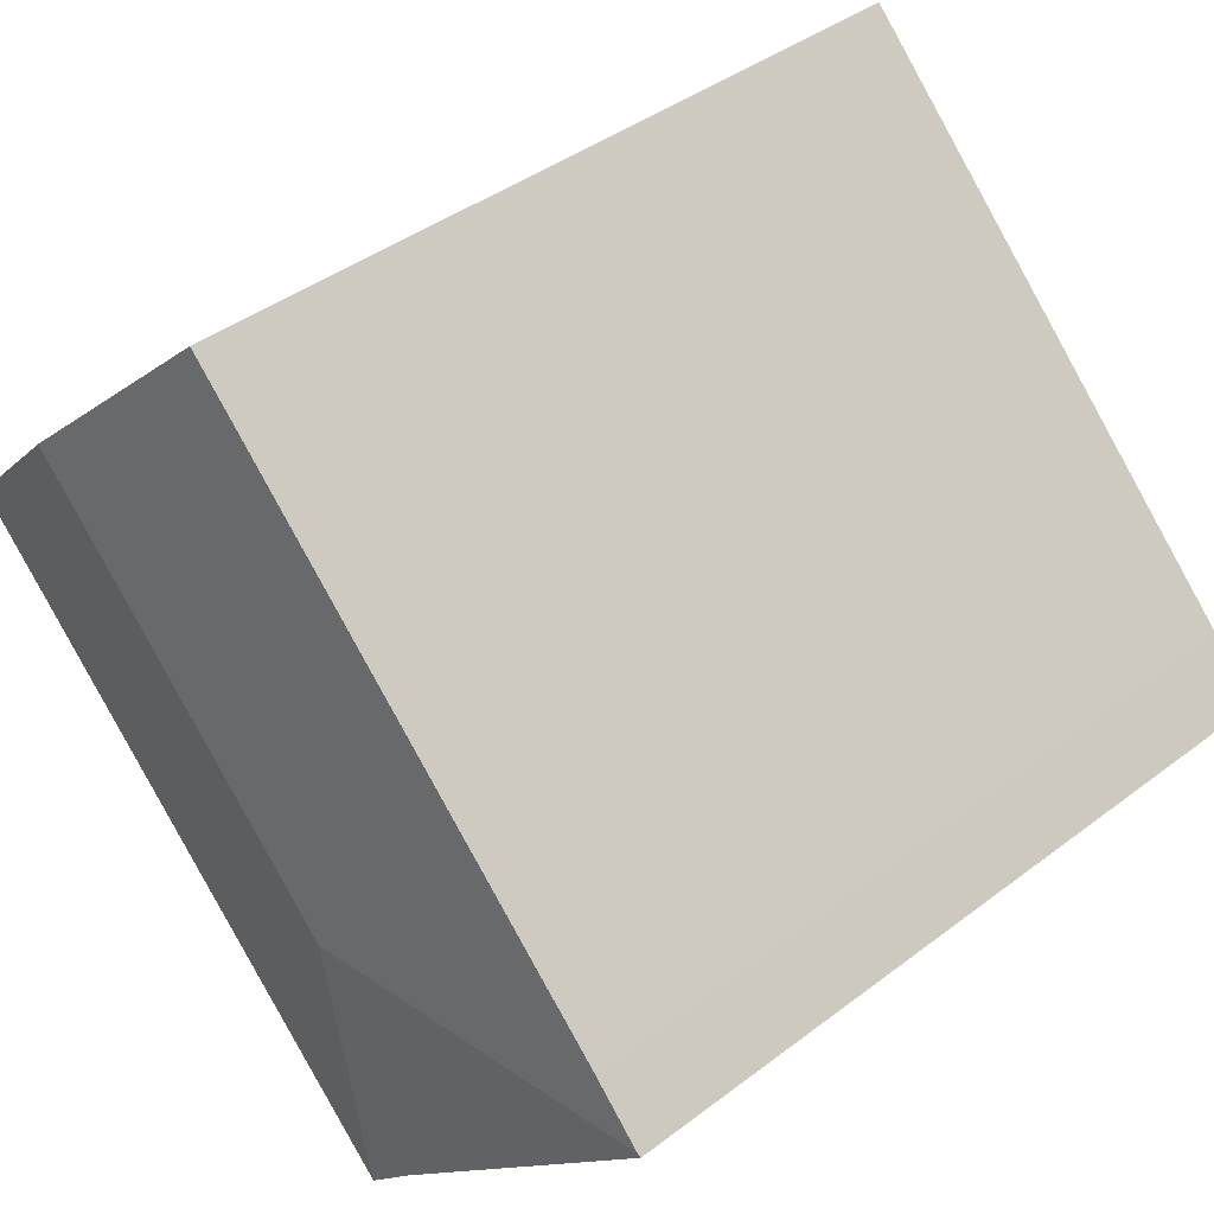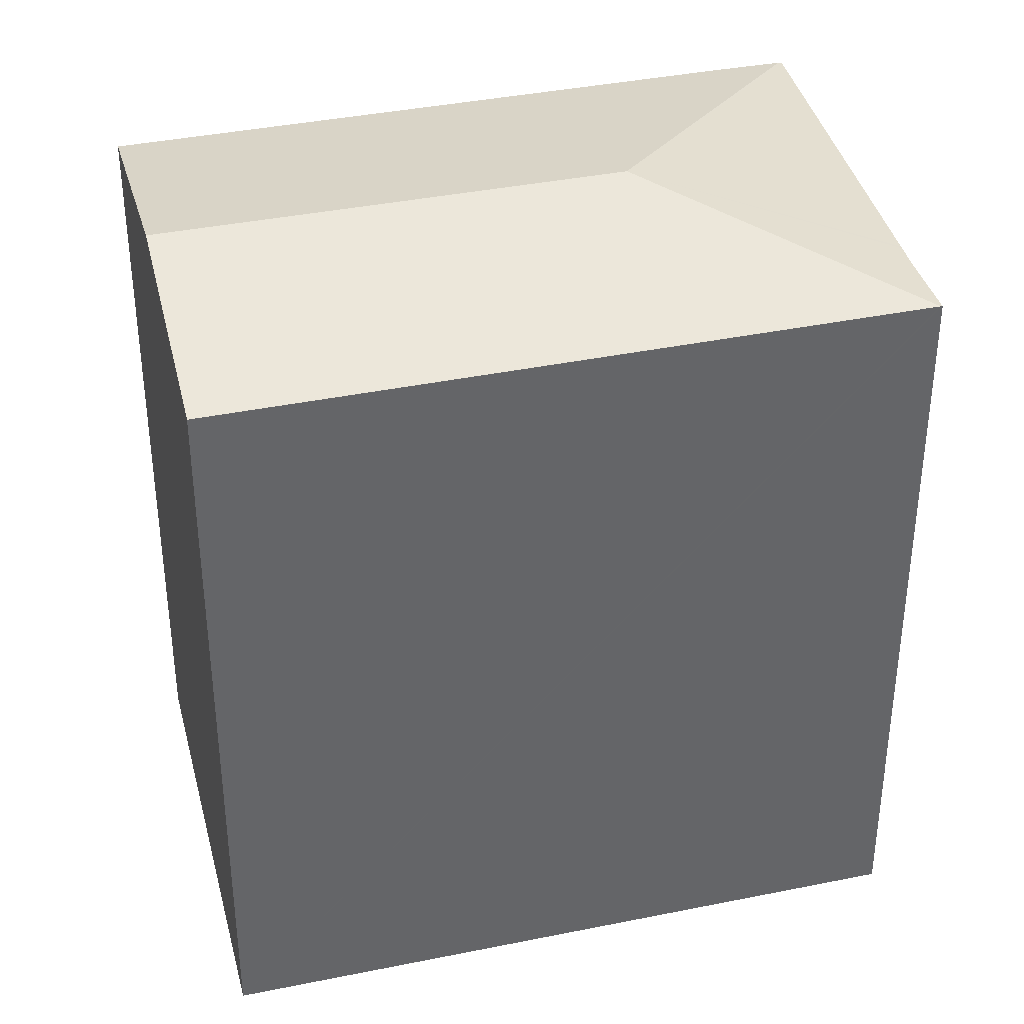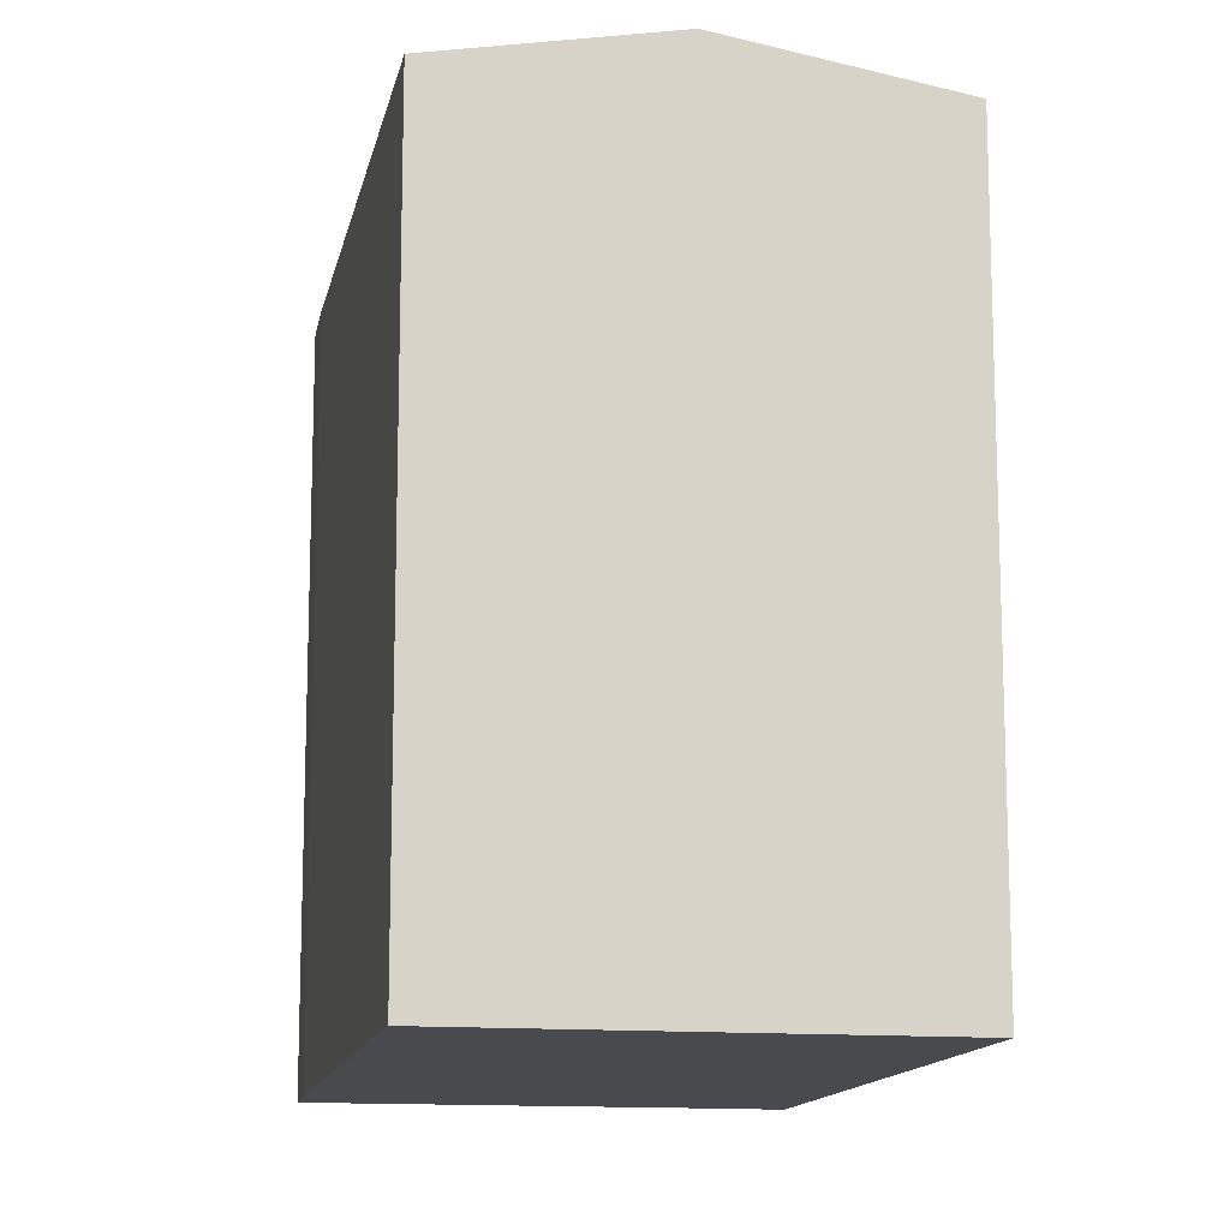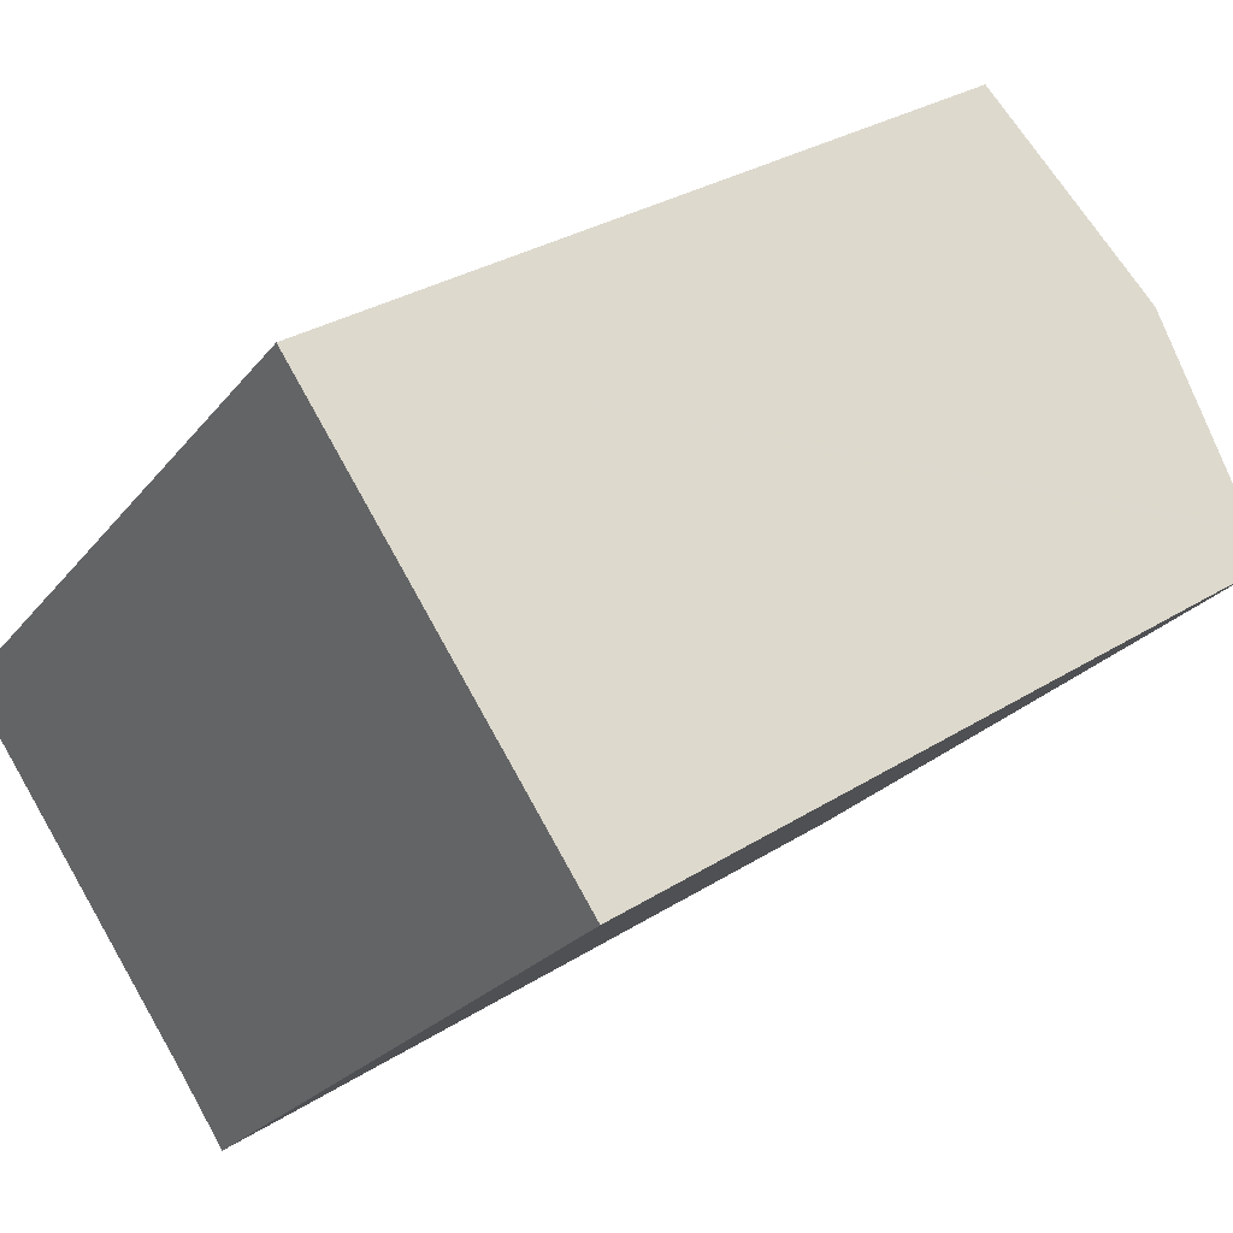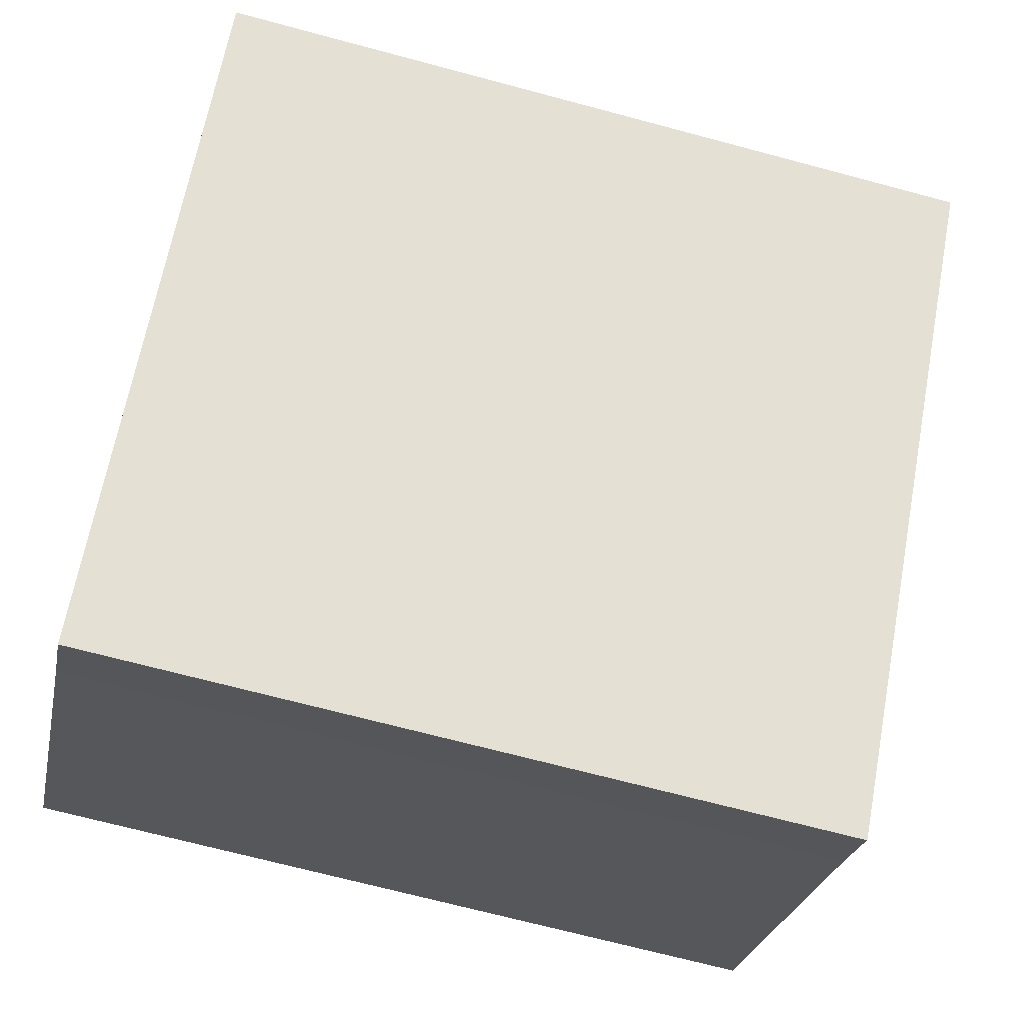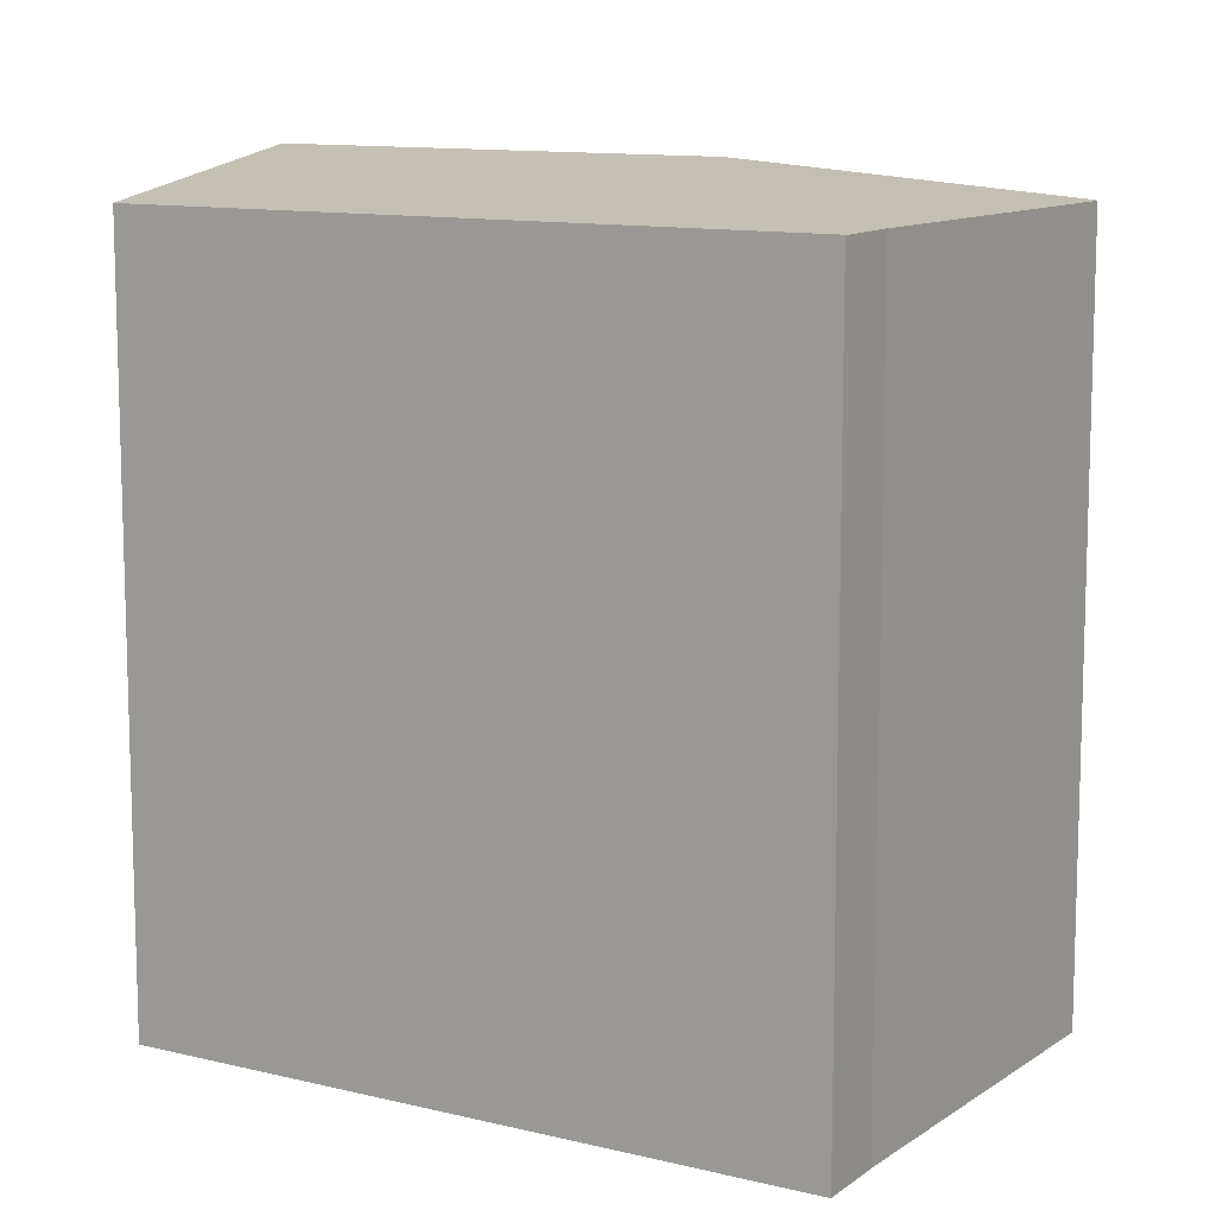
<metadata>
{"format":"obj","ext":"obj","renderer":"f3d","projection":"perspective","resolution":1024,"background":"white","views":[{"elev":40.0,"azim":-133.4,"up":"+Z"},{"elev":38.8,"azim":120.0,"up":"+Y"},{"elev":-13.4,"azim":33.2,"up":"+Y"},{"elev":30.2,"azim":47.3,"up":"+Z"},{"elev":-69.4,"azim":75.0,"up":"+Z"},{"elev":11.2,"azim":165.7,"up":"+Y"}]}
</metadata>
<code>
v  17.4 20.57 -0.501
v  22.03 20.7 5.353
v  22.6 20.56 4.809
v  21.96 20.72 5.426
v  17.94 21.68 9.3
v  9.127 21.68 0.225
v  15.78 20.57 -2.158
v  15.05 20.57 -2.901
v  9.274 20.57 -8.802
v  9.237 20.57 -8.84
v  8.653 20.57 -8.244
v  8.528 20.57 -8.116
v  7.834 20.58 -7.407
v  7.303 20.57 -6.905
v  7.236 20.57 -6.842
v  0 20.56 1.259e-15
v  0.072 20.58 0.077
v  1.401 20.57 1.503
v  13.34 20.58 13.74
v  9.237 5.413e-16 -8.84
v  8.528 4.97e-16 -8.116
v  7.834 4.535e-16 -7.407
v  8.653 5.048e-16 -8.244
v  7.236 4.19e-16 -6.842
v  0 0 0
v  7.303 4.228e-16 -6.905
v  1.401 -9.203e-17 1.503
v  0.072 -4.715e-18 0.077
v  13.34 -8.411e-16 13.74
v  22.6 -2.945e-16 4.809
v  17.94 -5.695e-16 9.3
v  22.03 -3.278e-16 5.353
v  21.96 -3.322e-16 5.426
v  15.05 1.776e-16 -2.901
v  17.4 3.068e-17 -0.501
v  15.78 1.321e-16 -2.158
v  9.274 5.39e-16 -8.802
g defaultobject
f 1 2 3
f 2 1 4
f 4 1 5
f 5 1 6
f 6 1 7
f 6 7 8
f 6 8 9
f 10 11 9
f 6 9 11
f 12 6 11
f 13 6 12
f 14 6 13
f 15 6 14
f 16 6 15
f 17 6 16
f 18 6 17
f 6 18 19
f 6 19 5
f 20 11 10
f 11 20 12
f 12 20 13
f 13 20 21
f 13 21 22
f 21 20 23
f 22 14 13
f 14 22 15
f 15 22 16
f 16 22 24
f 16 24 25
f 24 22 26
f 16 18 17
f 18 16 27
f 27 16 25
f 27 25 28
f 18 29 19
f 29 18 27
f 29 5 19
f 5 29 4
f 4 29 2
f 2 29 3
f 3 29 30
f 30 29 31
f 30 31 32
f 32 31 33
f 30 1 3
f 1 30 7
f 7 30 8
f 8 30 9
f 9 30 10
f 10 30 20
f 20 30 34
f 34 30 35
f 34 35 36
f 20 34 37
f 32 35 30
f 35 32 33
f 35 33 31
f 35 31 29
f 35 29 36
f 36 29 27
f 36 27 34
f 34 27 37
f 37 27 20
f 20 27 23
f 23 27 21
f 21 27 22
f 22 27 26
f 26 27 24
f 24 27 28
f 24 28 25

</code>
